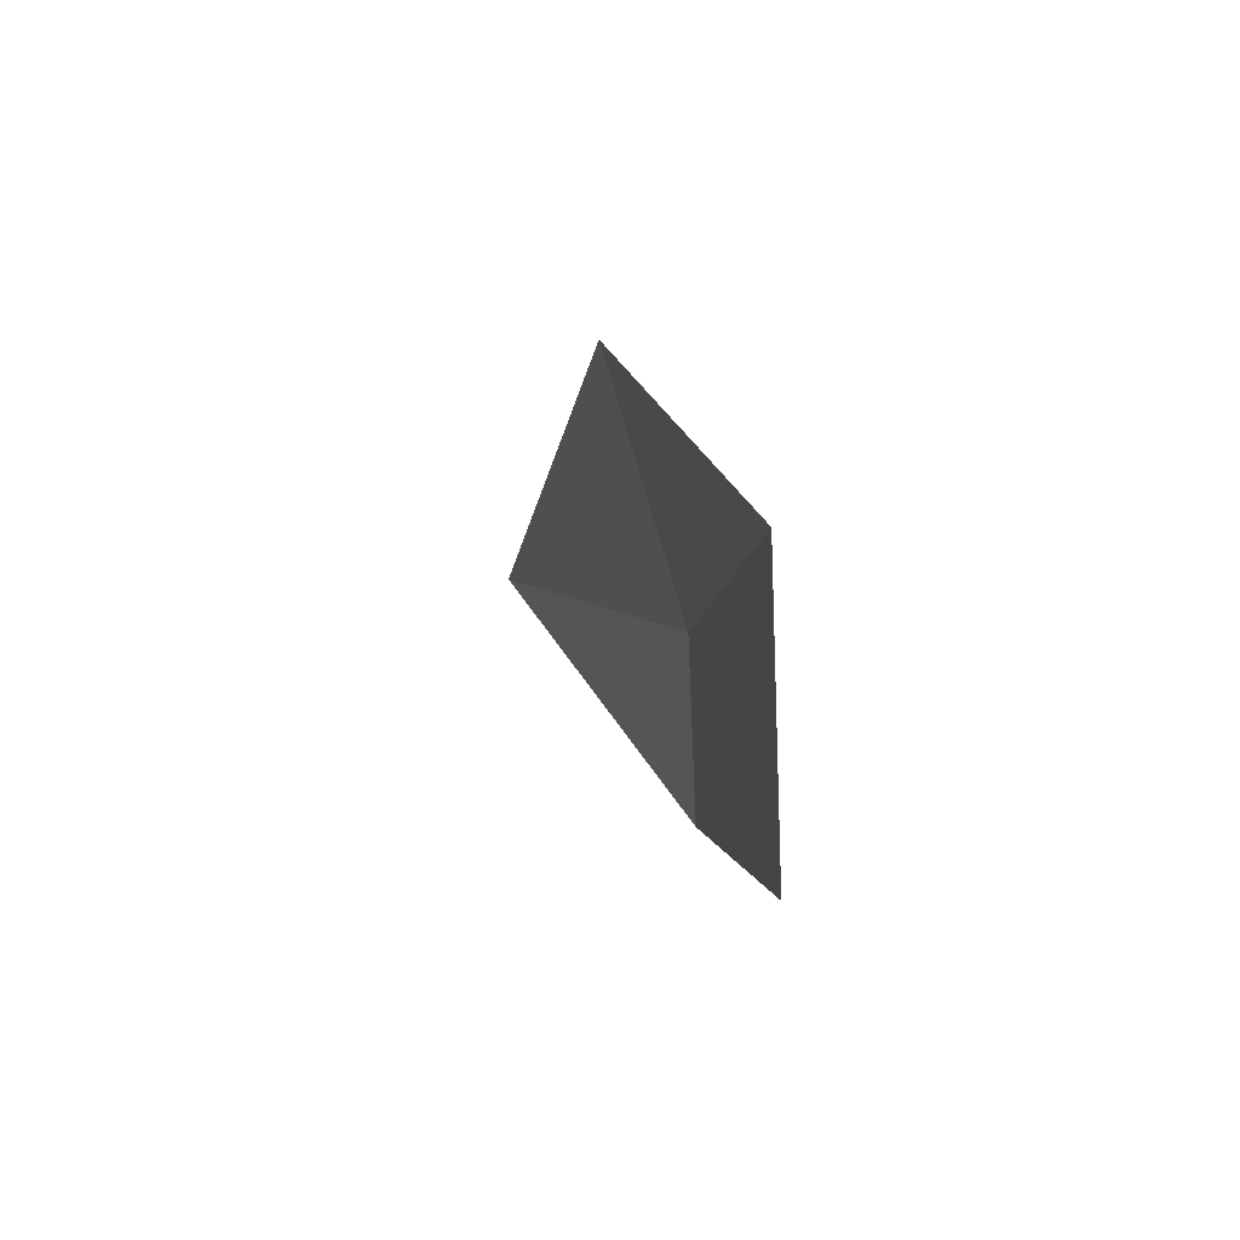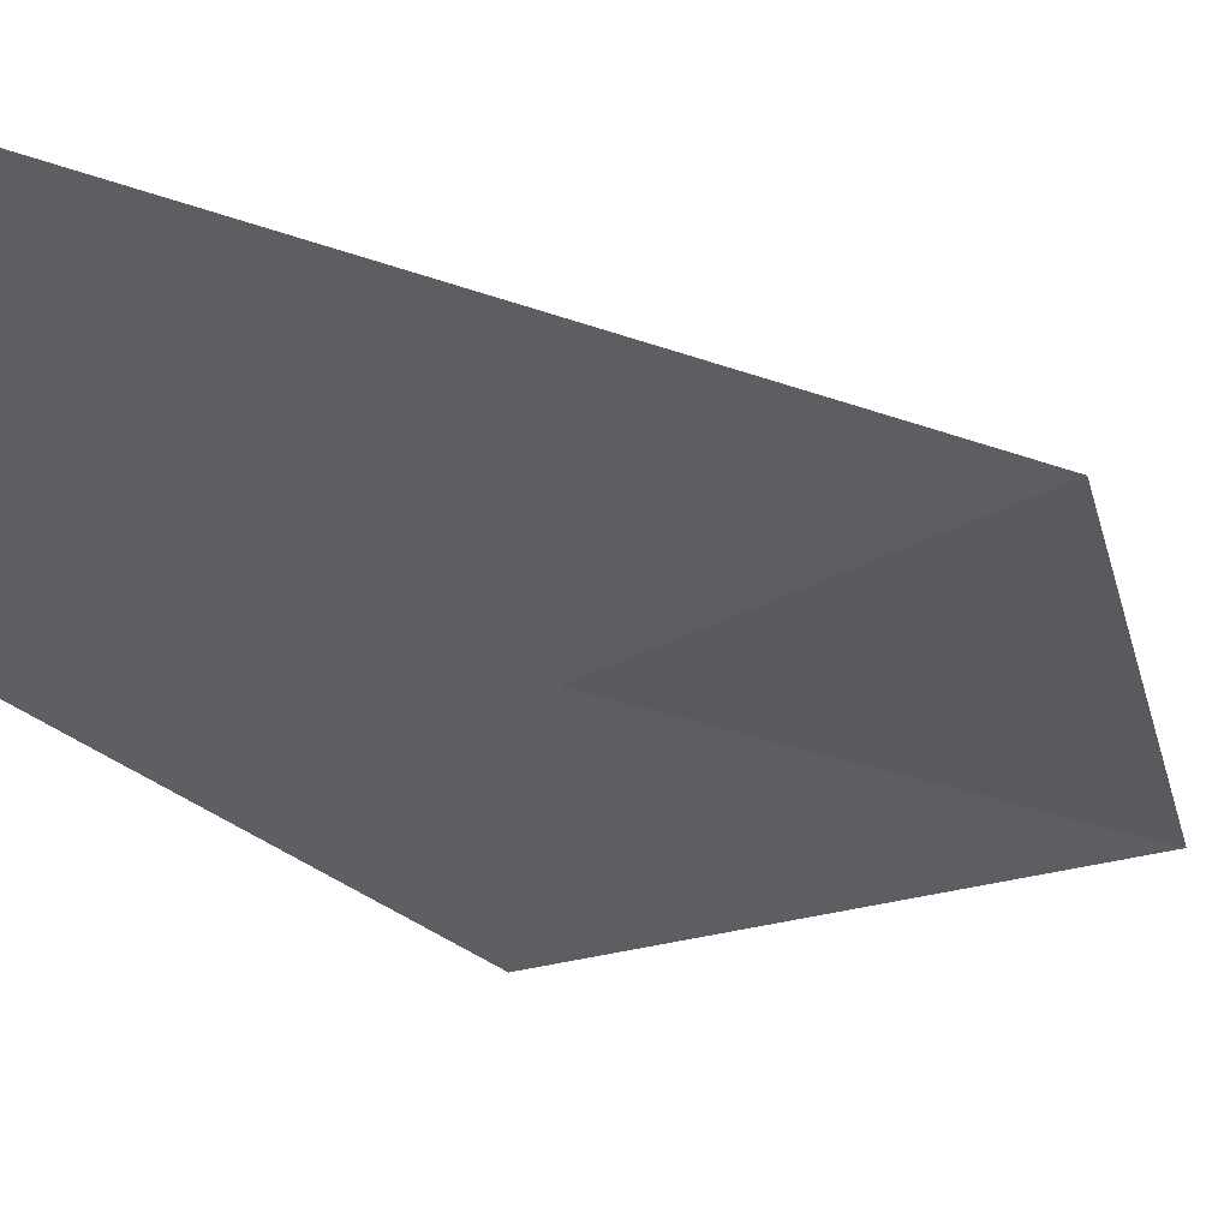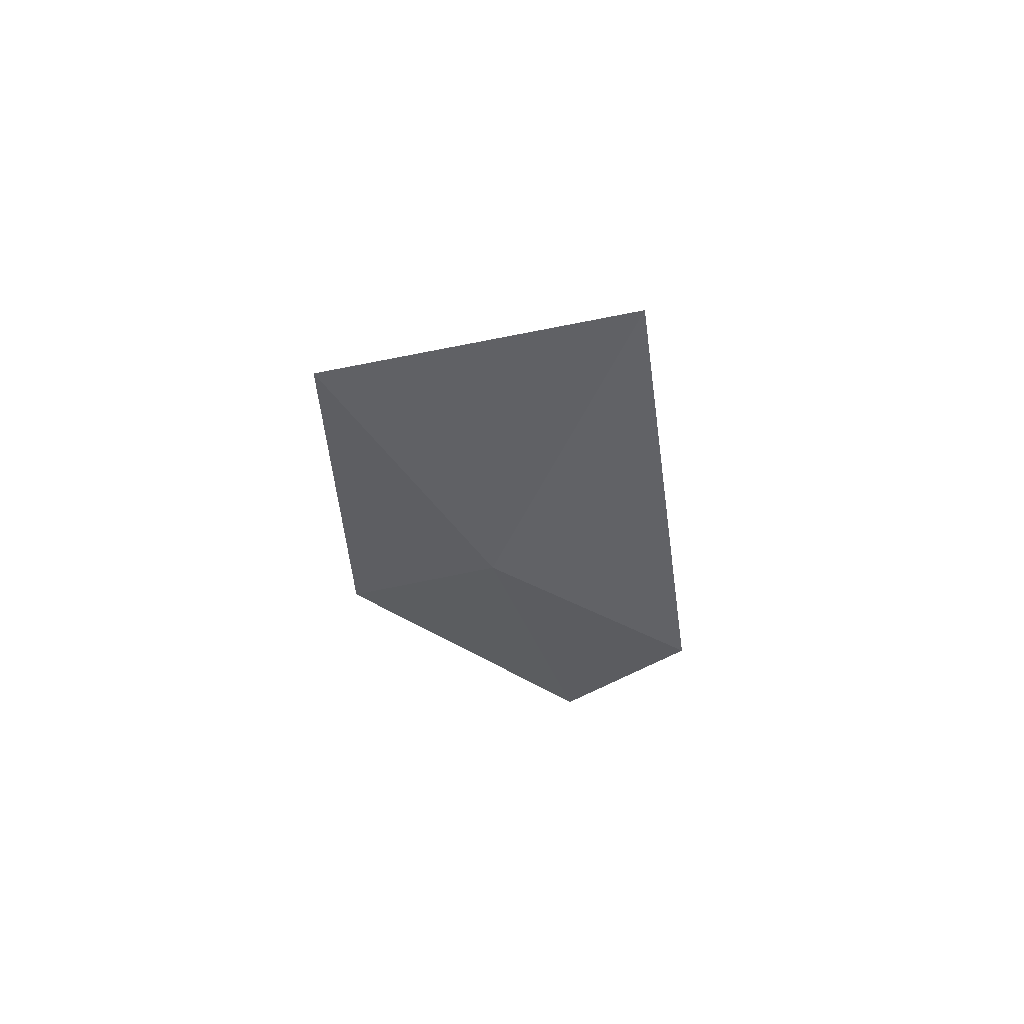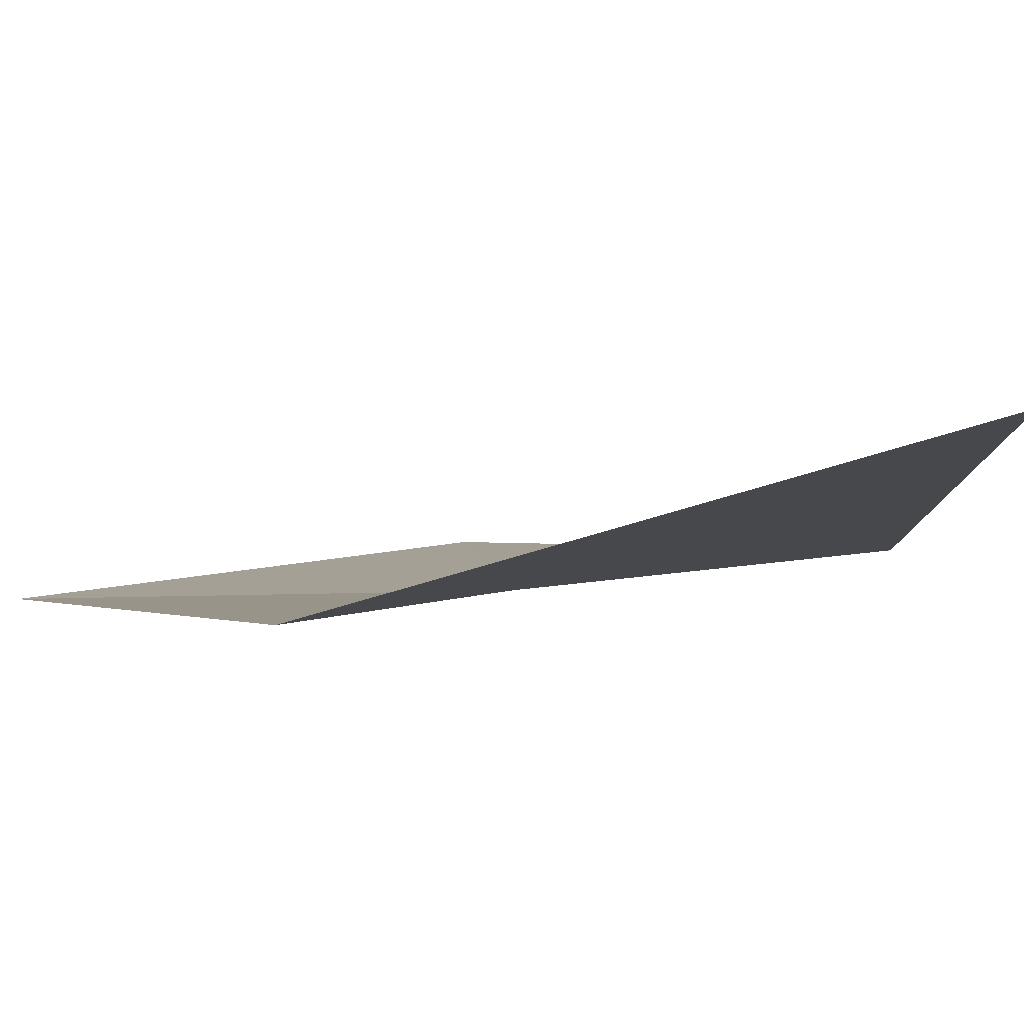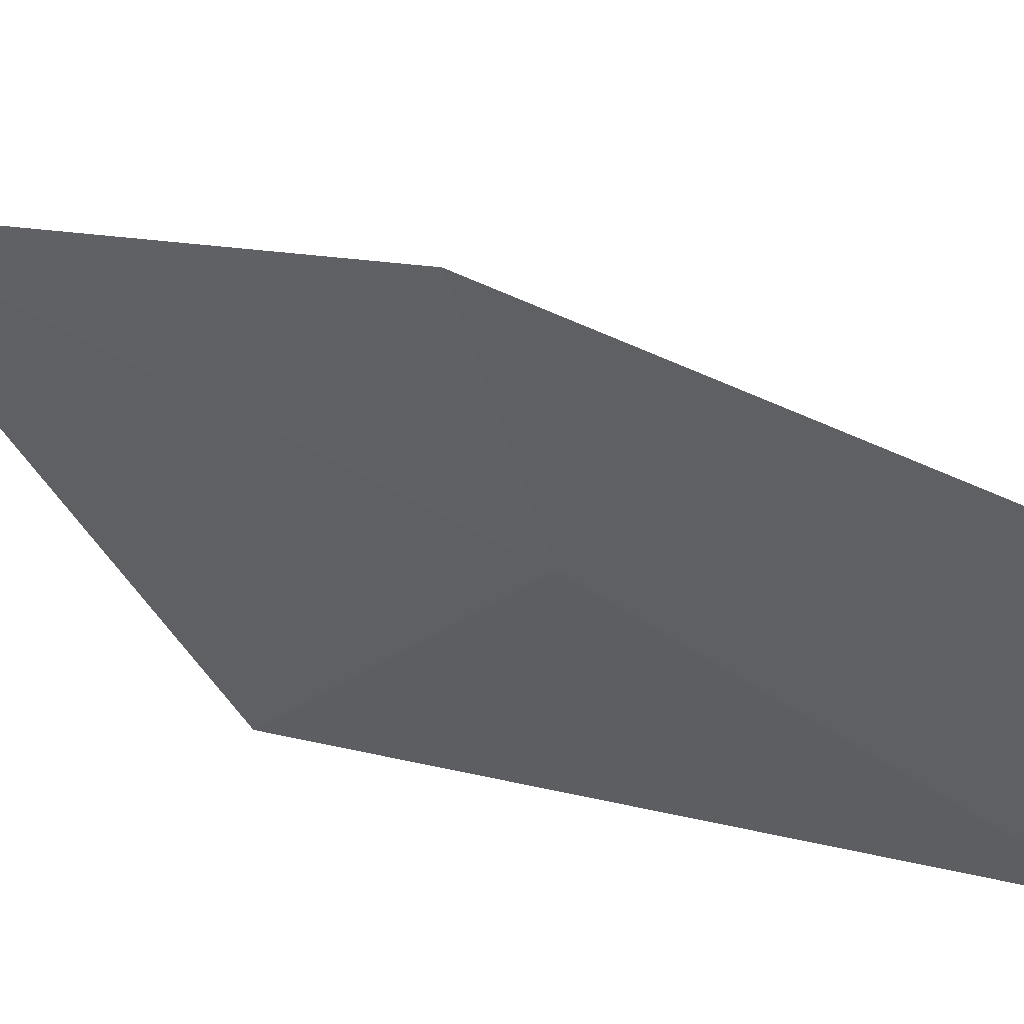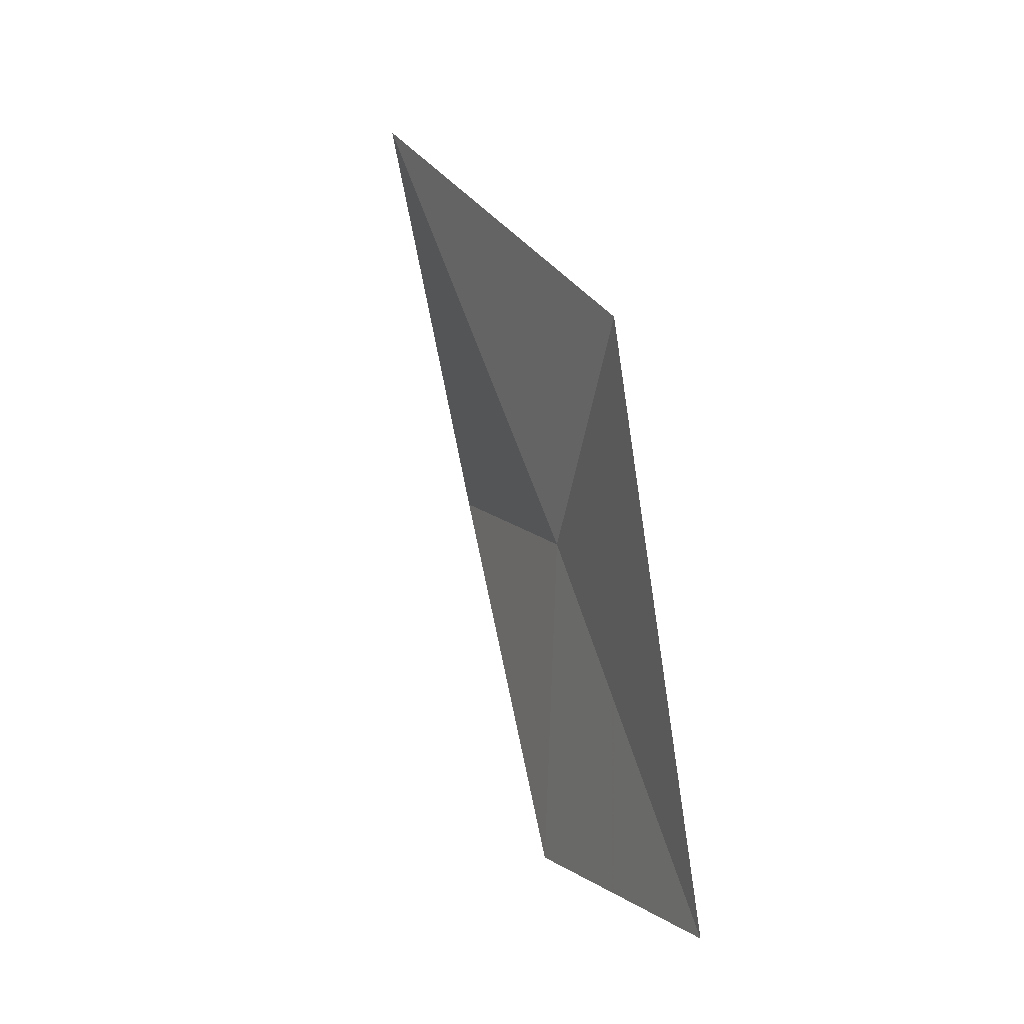
<metadata>
{"format":"obj","ext":"obj","renderer":"f3d","projection":"perspective","resolution":1024,"background":"white","views":[{"elev":-76.4,"azim":-80.3,"up":"+Z"},{"elev":-48.3,"azim":-125.7,"up":"+Y"},{"elev":78.6,"azim":35.2,"up":"+Z"},{"elev":11.3,"azim":-30.3,"up":"+Y"},{"elev":-42.1,"azim":77.6,"up":"+Y"},{"elev":-19.9,"azim":-110.7,"up":"+Z"}]}
</metadata>
<code>
v 0.2063 -0.1888 -1.652
v 0.2631 -0.2047 -1.779
v 0.2943 -0.1787 -1.605
v 0.2183 -0.1125 -1.455
v 0.1058 -0.1735 -1.59
v 0.1366 -0.2181 -1.83
f 1 3 2
f 1 5 4
f 1 2 6
f 1 4 3
f 1 6 5

</code>
